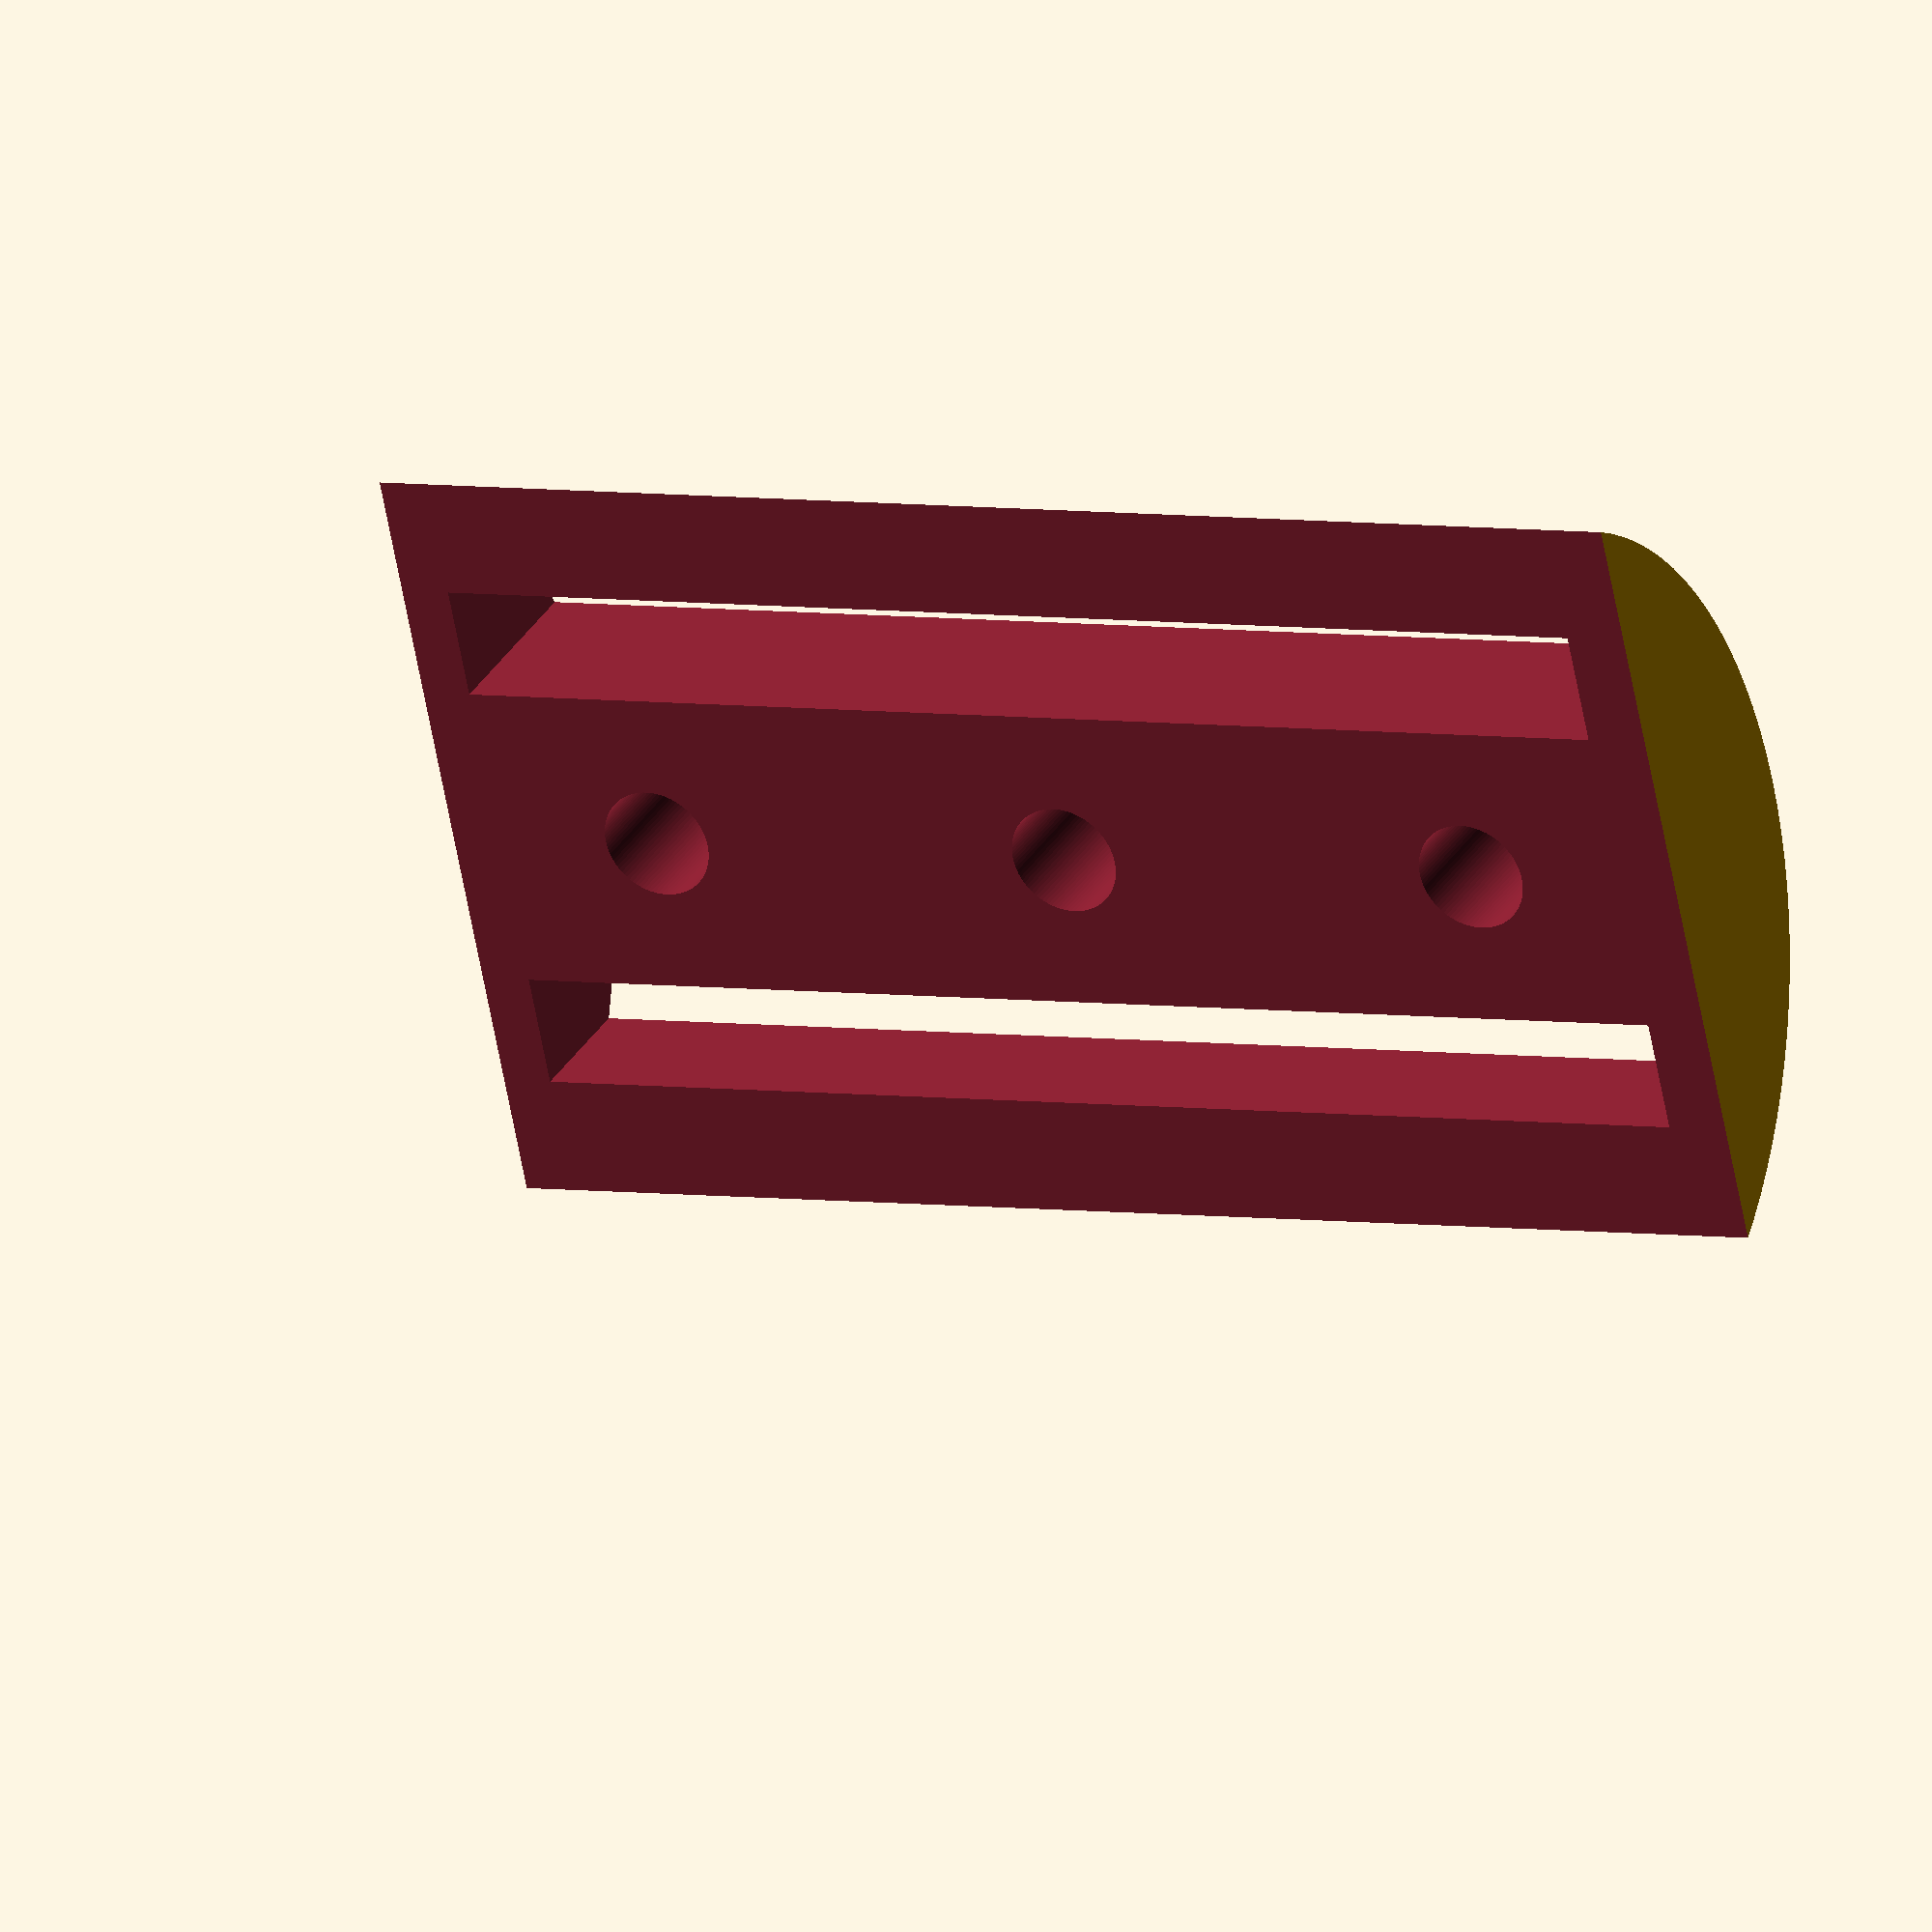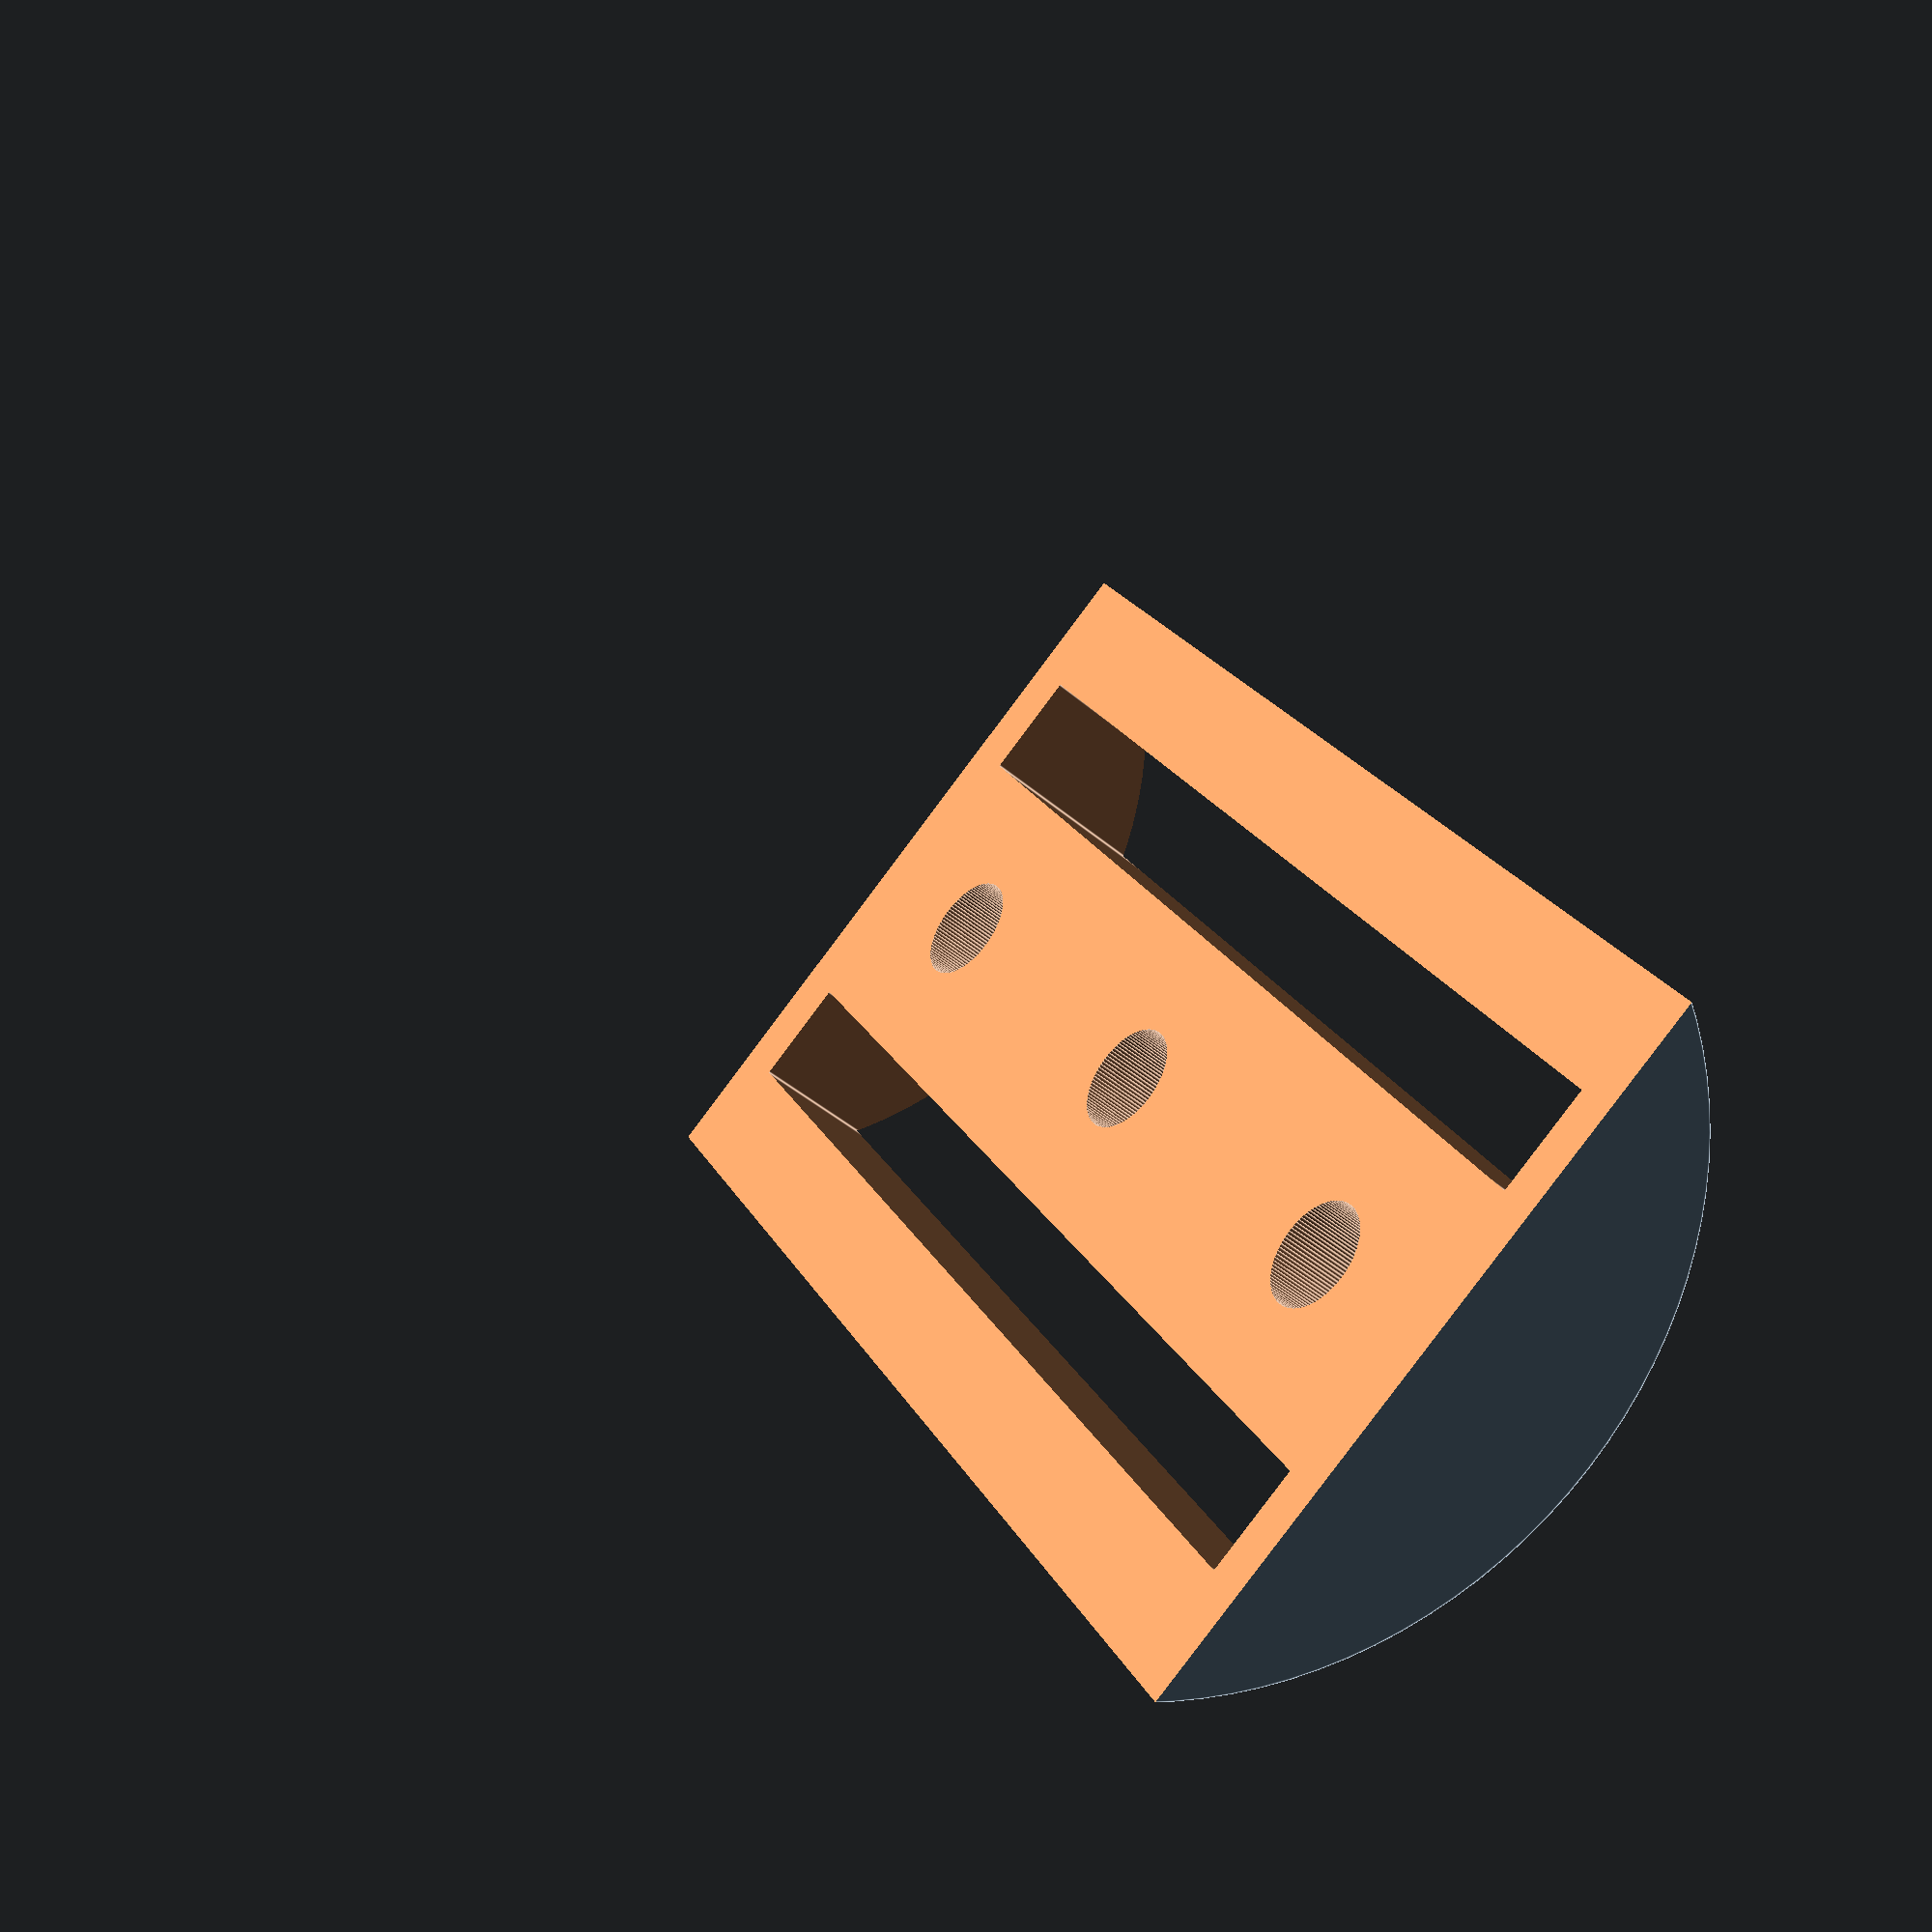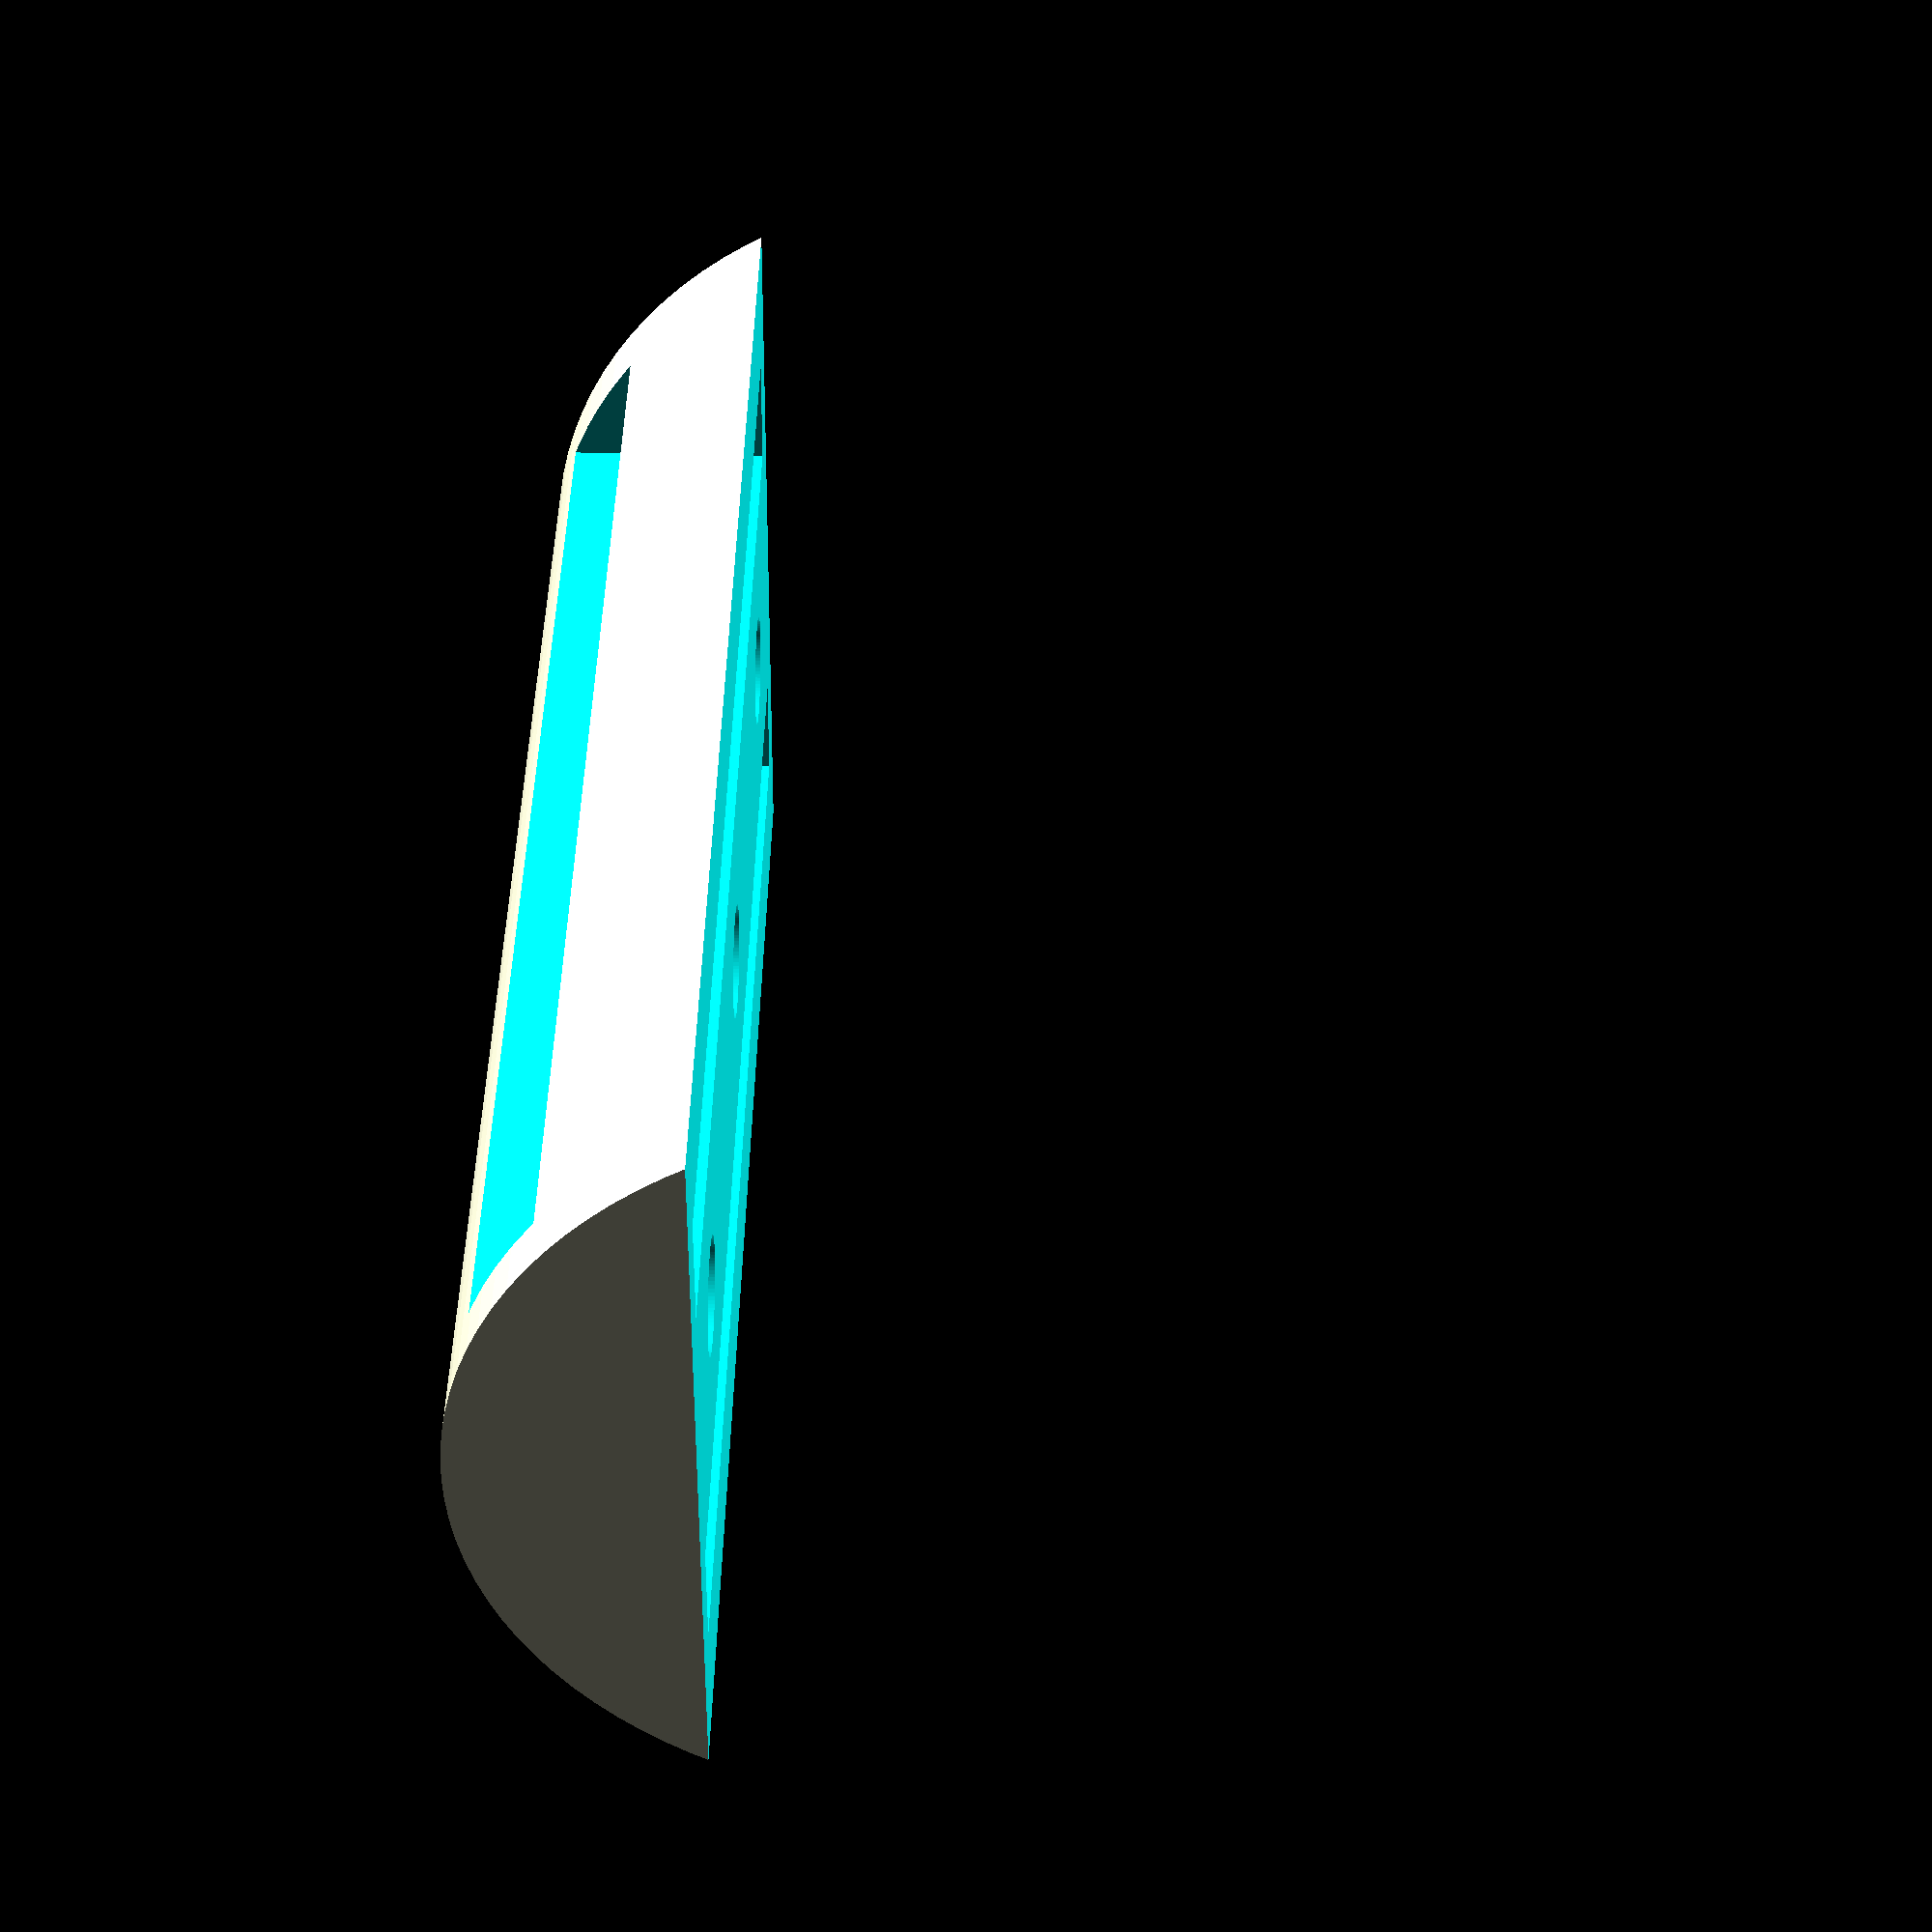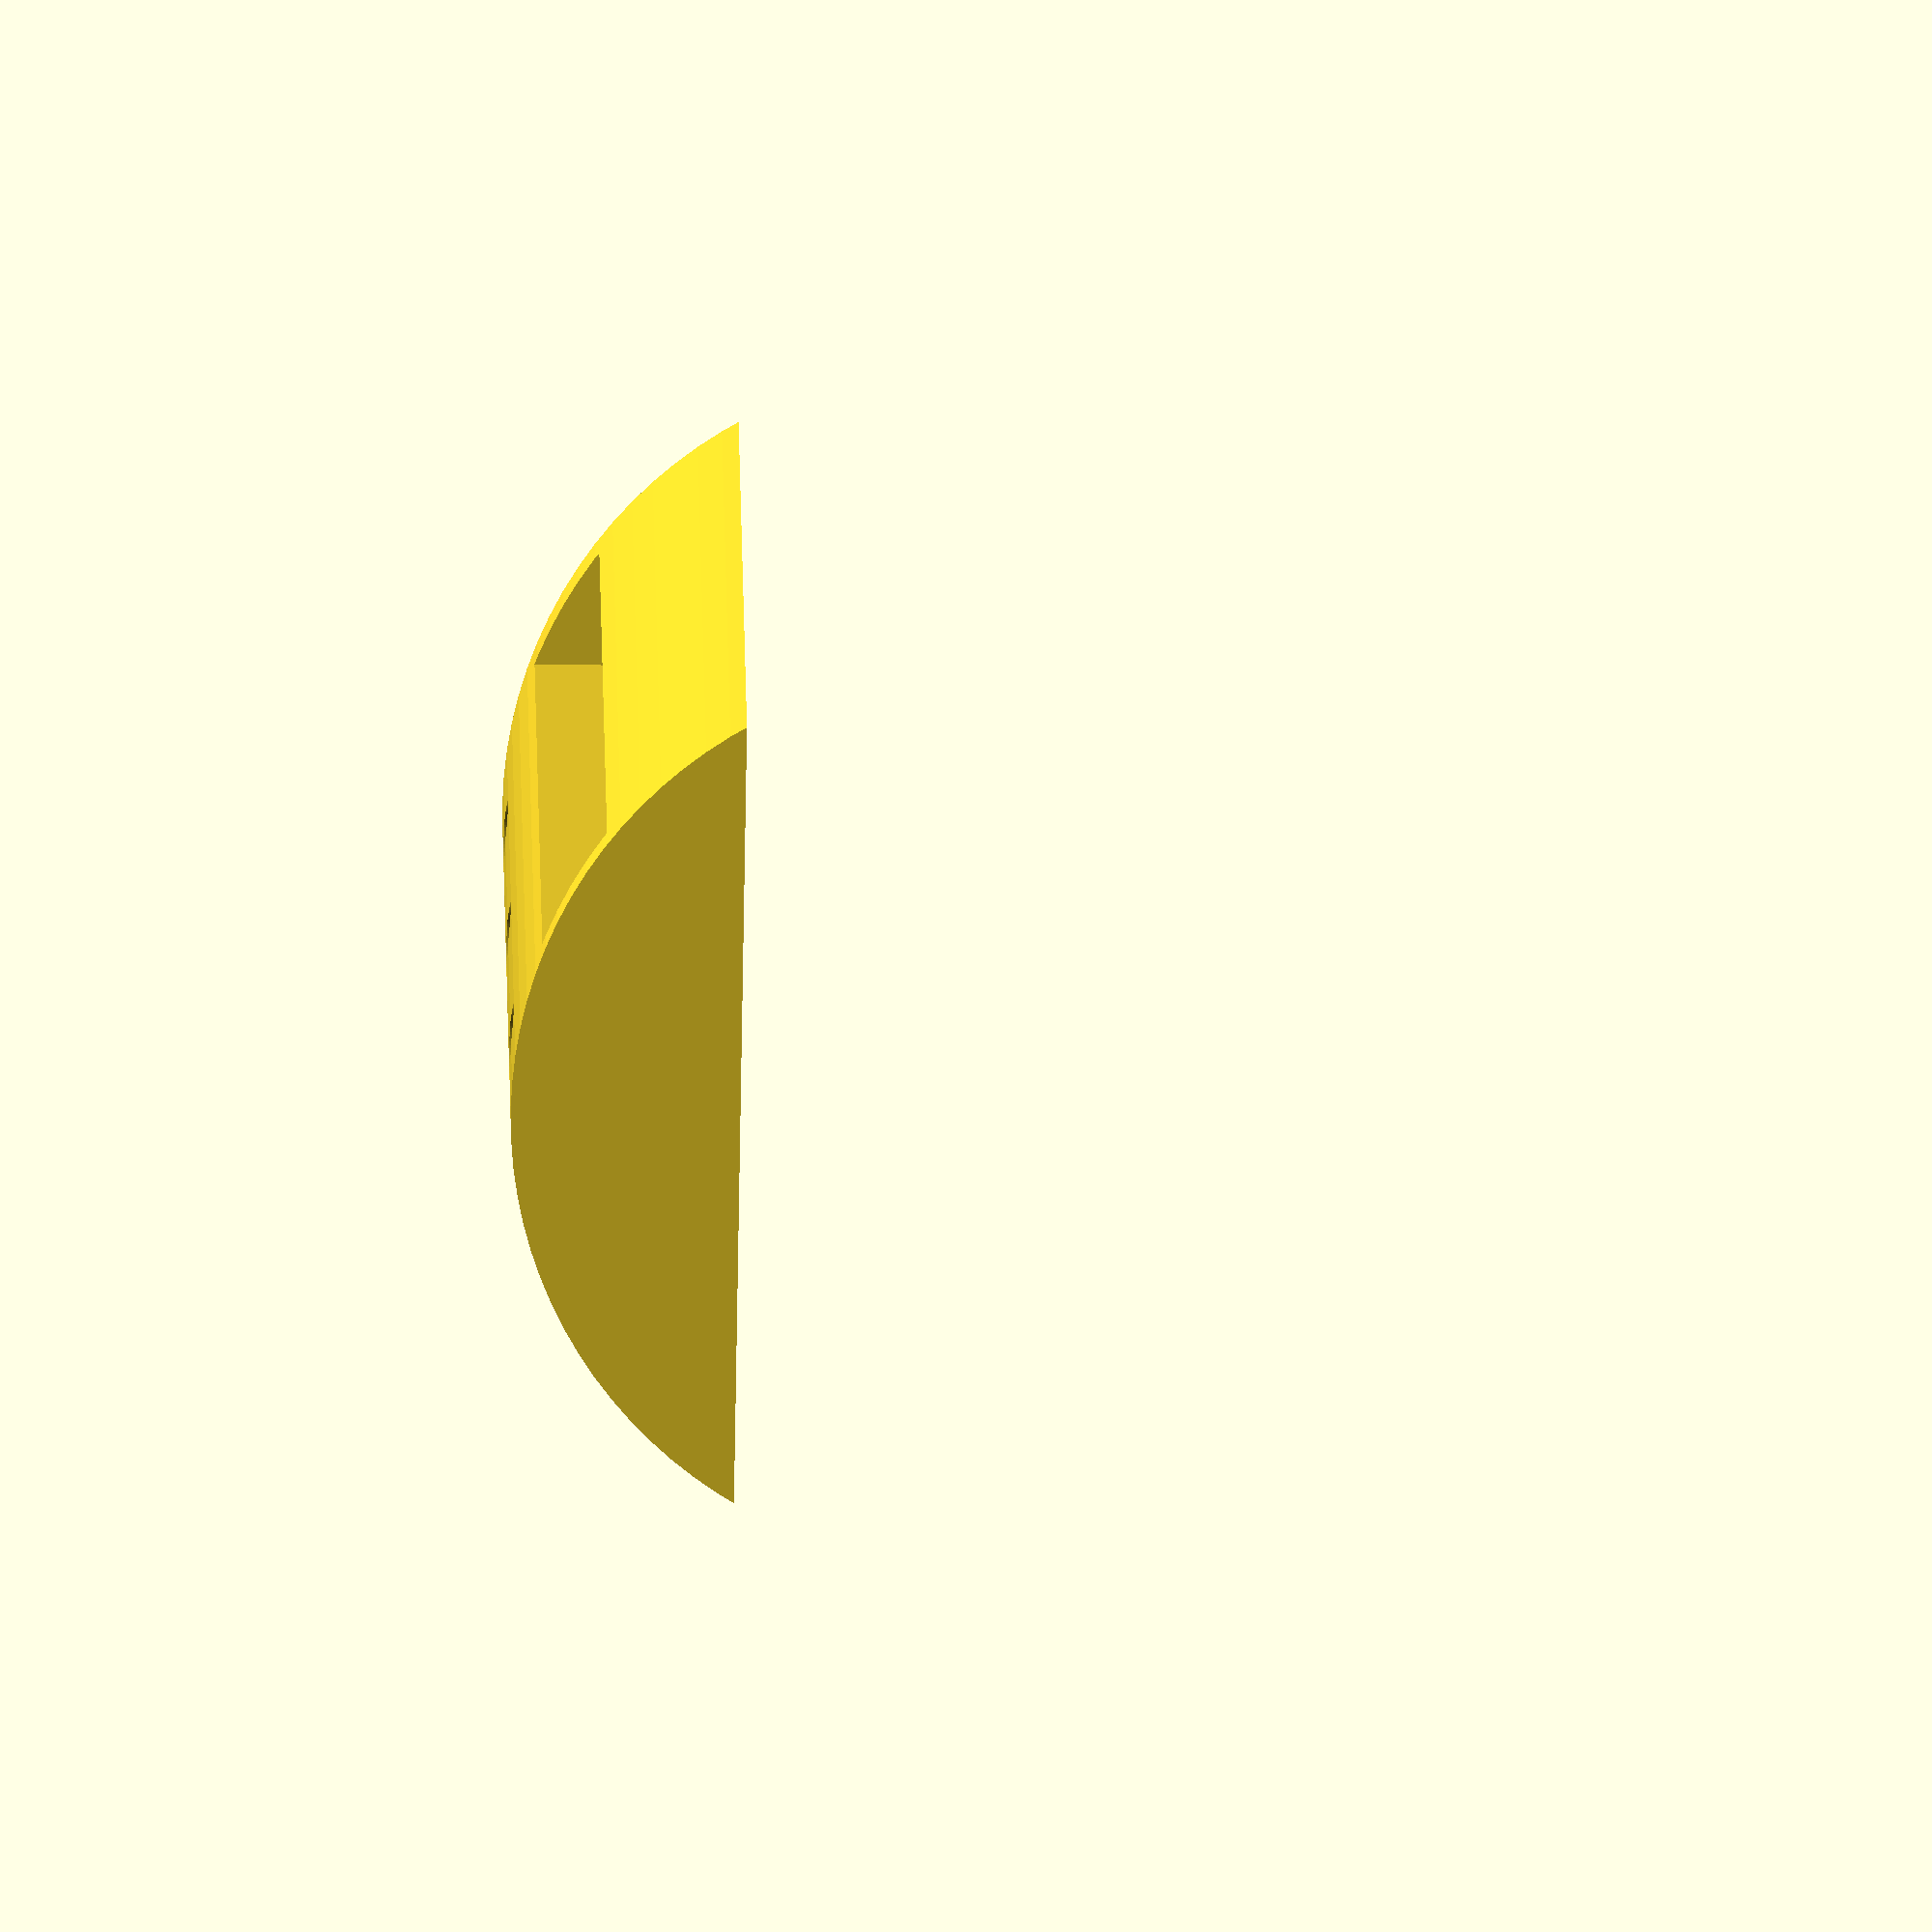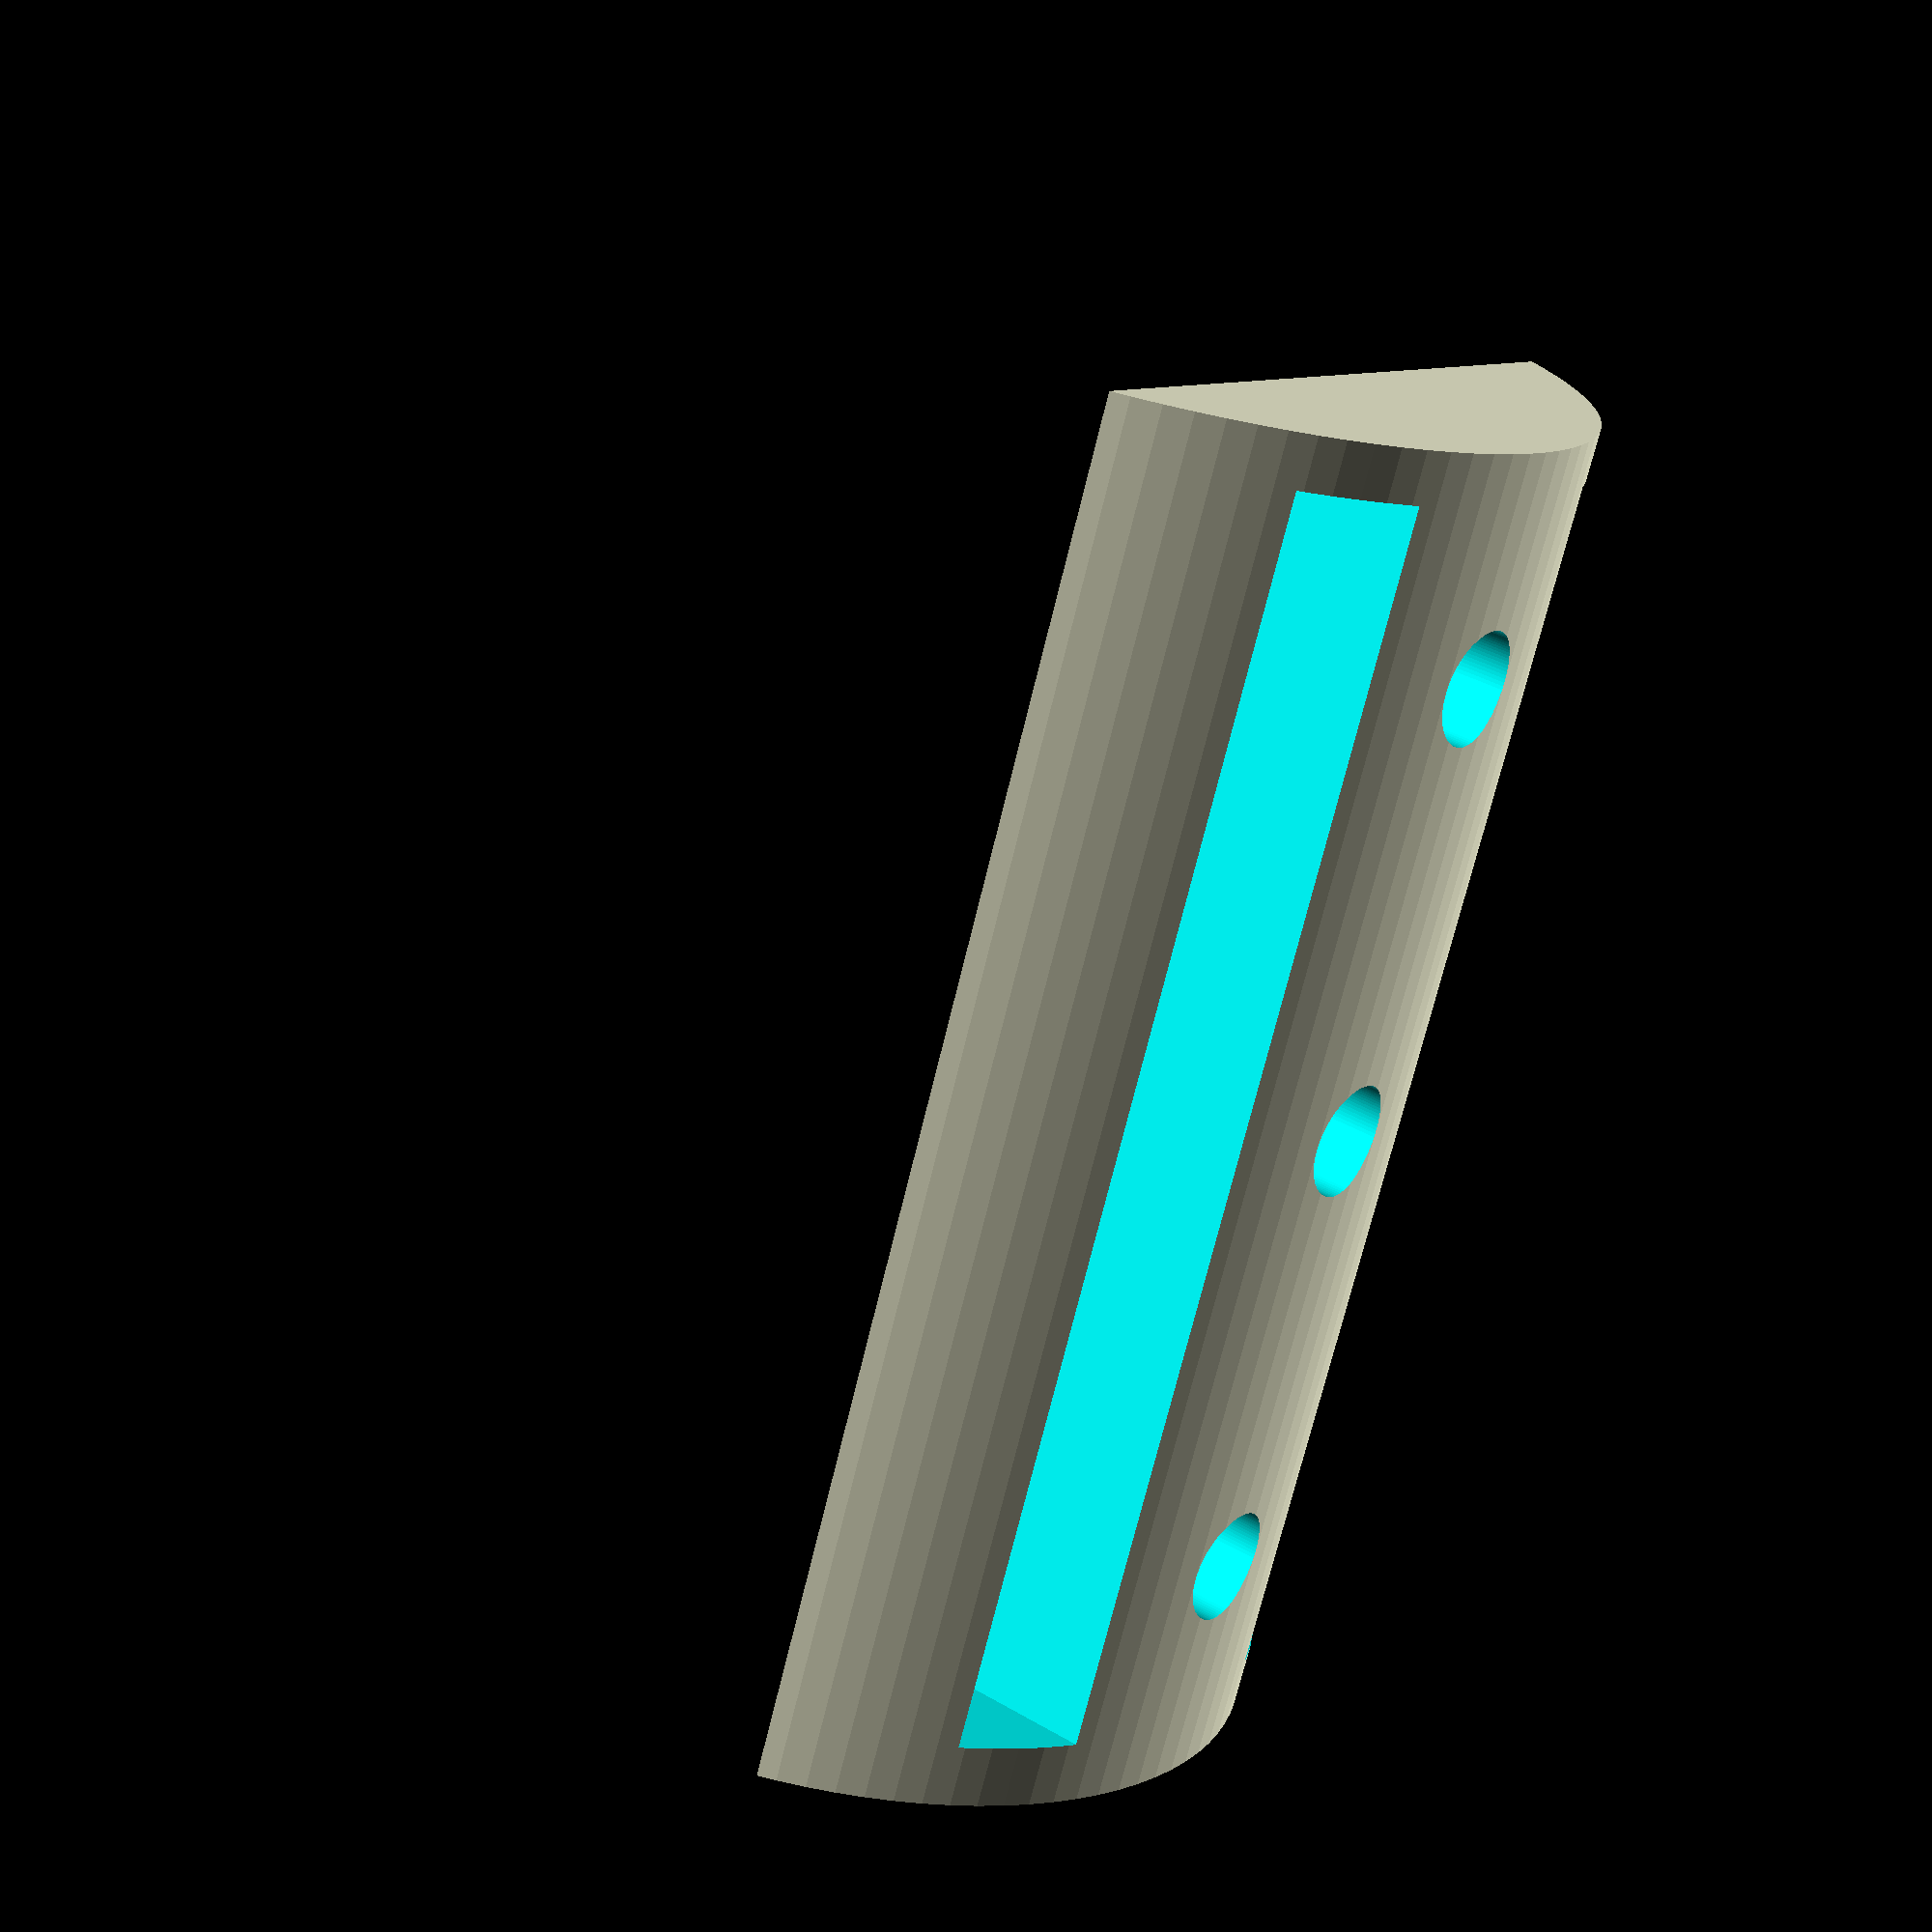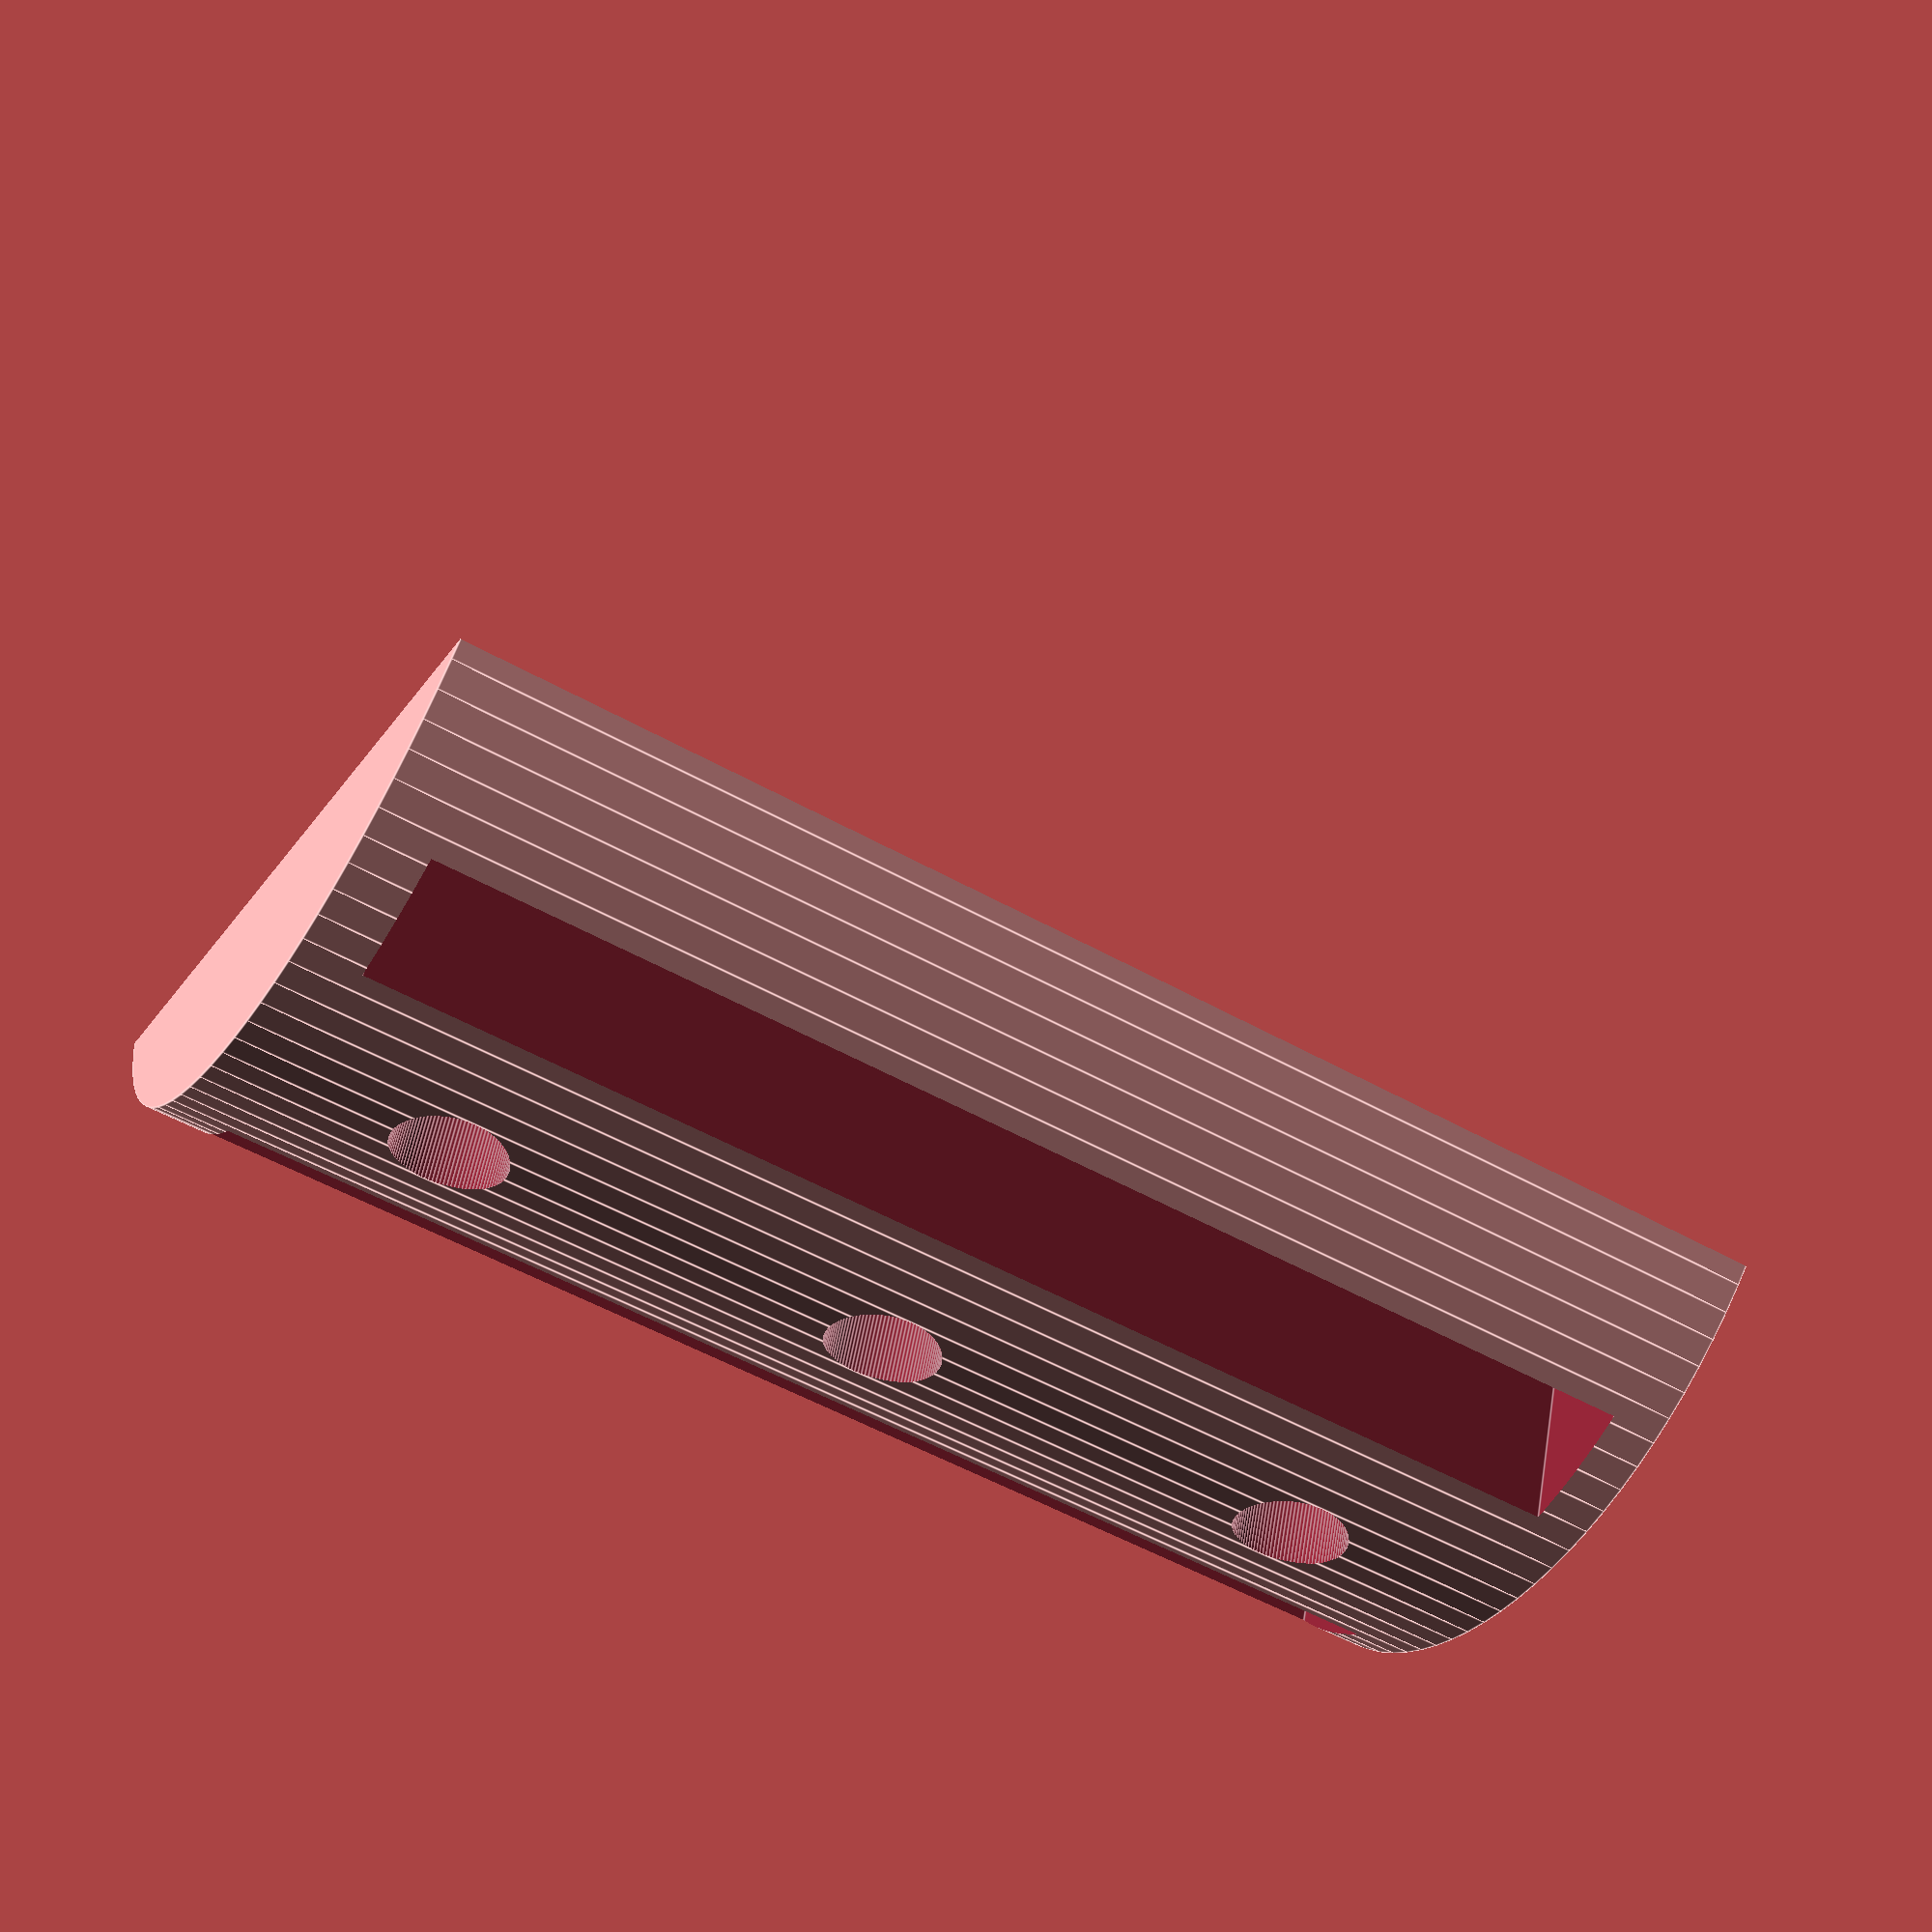
<openscad>
$fn=100;
module razor_head_top(cy_r=20, cy_h=60) {

	offset=-2;

translate([0,0,-20]) {
	
	difference() {
	
		translate([0,0,0]) {
			difference() {
		
		
				translate([0,0,0]){
				
					difference() {
				
						translate([0,34,0]) {
							rotate([0,90,0]){
								cylinder(r=40,h=120);
							}
						}
					
						translate([-4,-10,-80]){
							cube([125,100,100]);
						}
				
						//female connector
						translate([60,34,19]) {
								cylinder(r=5,h=30);
						}//end female connector
					}
				}
		
		
	
		
	
	
			}
		}
	
			//vertical slat
			translate([4.5,48,-15]) {
				cube([110, cy_r/2, cy_h]);
			}
		
			//vertical slat
			translate([4.5, 10,-15]) {
				cube([110, cy_r/2, cy_h]);
			}
	
			//side holes
				//female connector
				translate([20,34,19]) {
						cylinder(r = 5, h=24);
				}//end female connector
	
			//side holes
			//female connector
			translate([100,34,19]) {
					cylinder(r=5,h=24);
			}//end female connector
		}
	
	}
}
razor_head_top();
</openscad>
<views>
elev=149.4 azim=11.8 roll=334.8 proj=o view=wireframe
elev=45.6 azim=300.7 roll=225.7 proj=p view=edges
elev=281.9 azim=144.6 roll=91.1 proj=p view=wireframe
elev=56.8 azim=249.6 roll=89.0 proj=o view=wireframe
elev=322.8 azim=112.9 roll=307.1 proj=p view=solid
elev=126.7 azim=29.4 roll=170.1 proj=p view=edges
</views>
